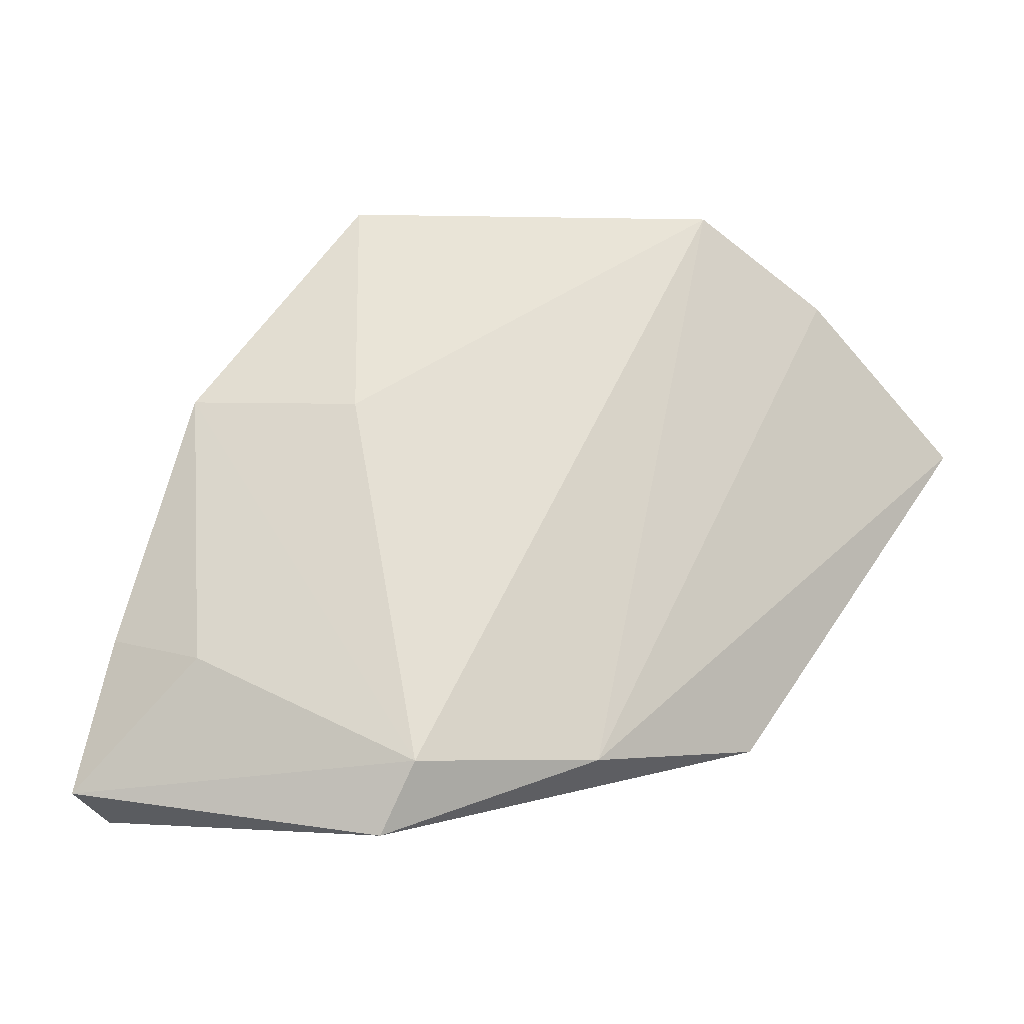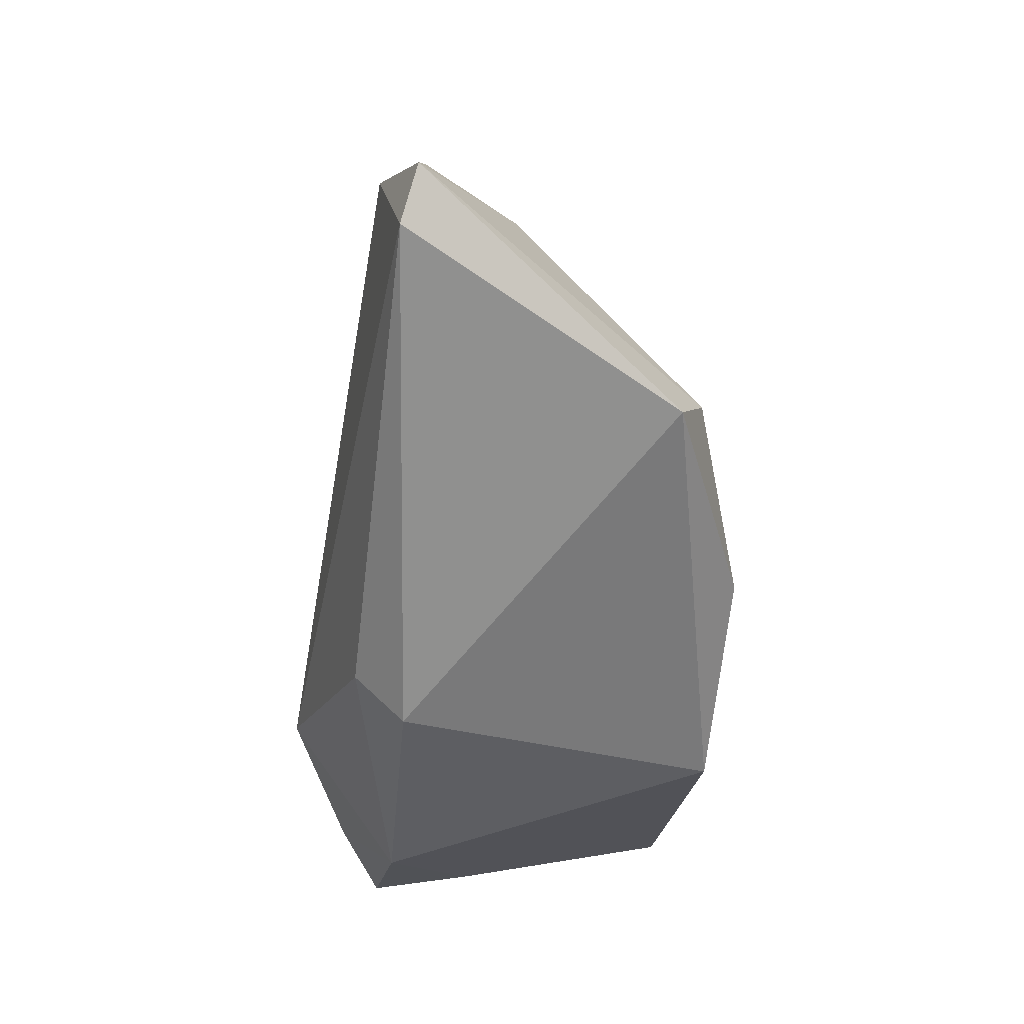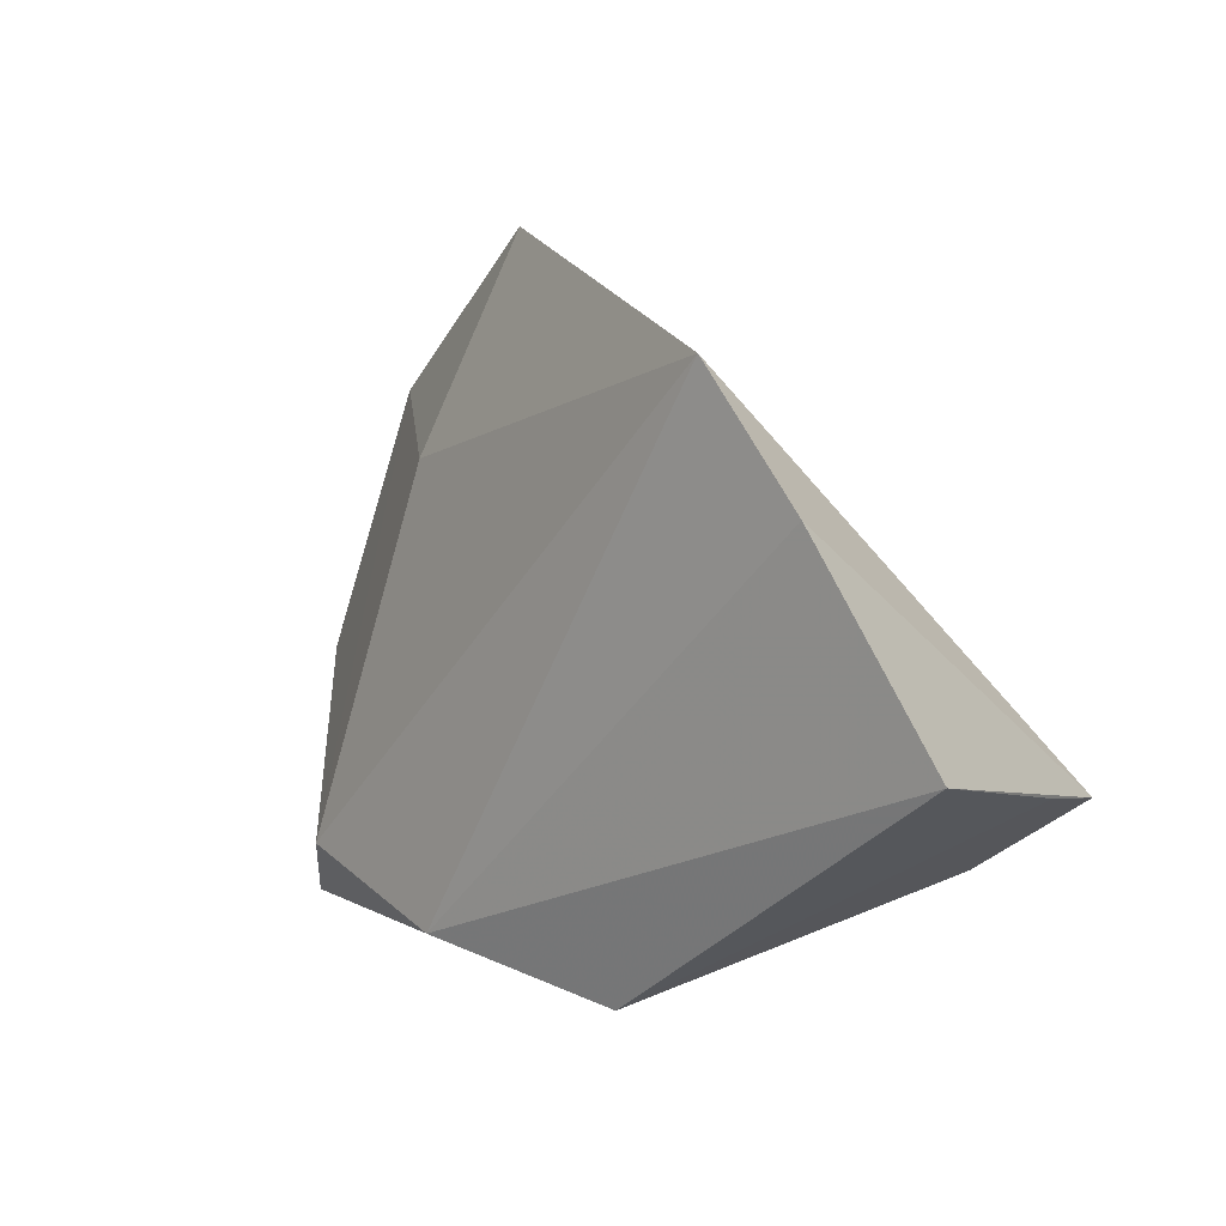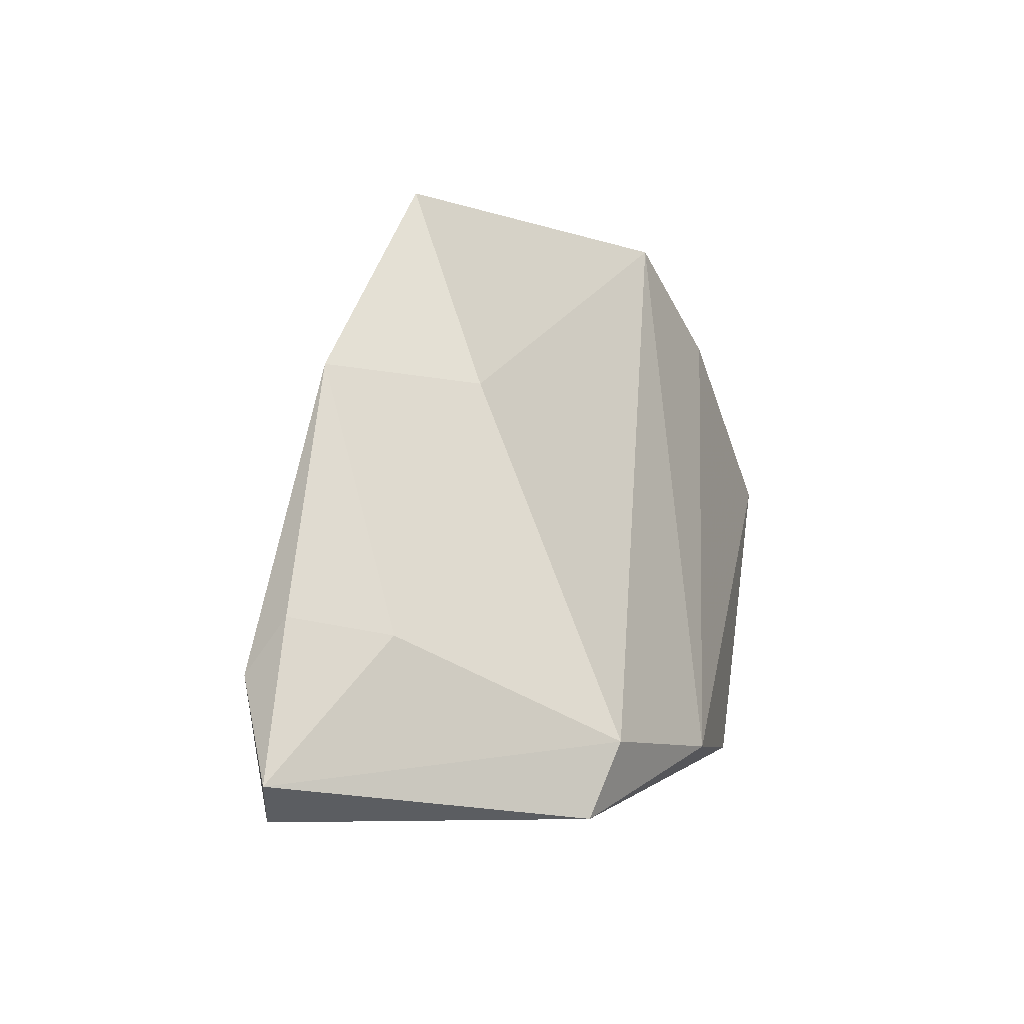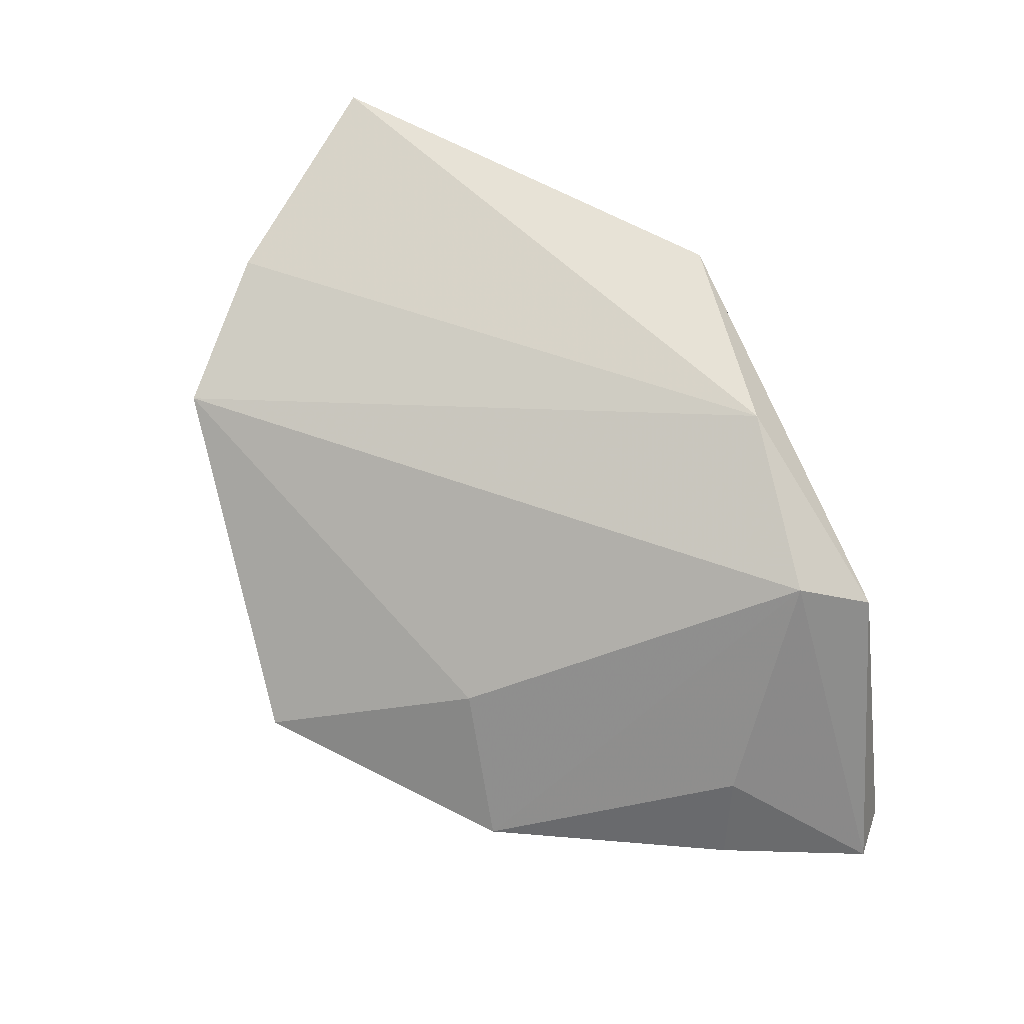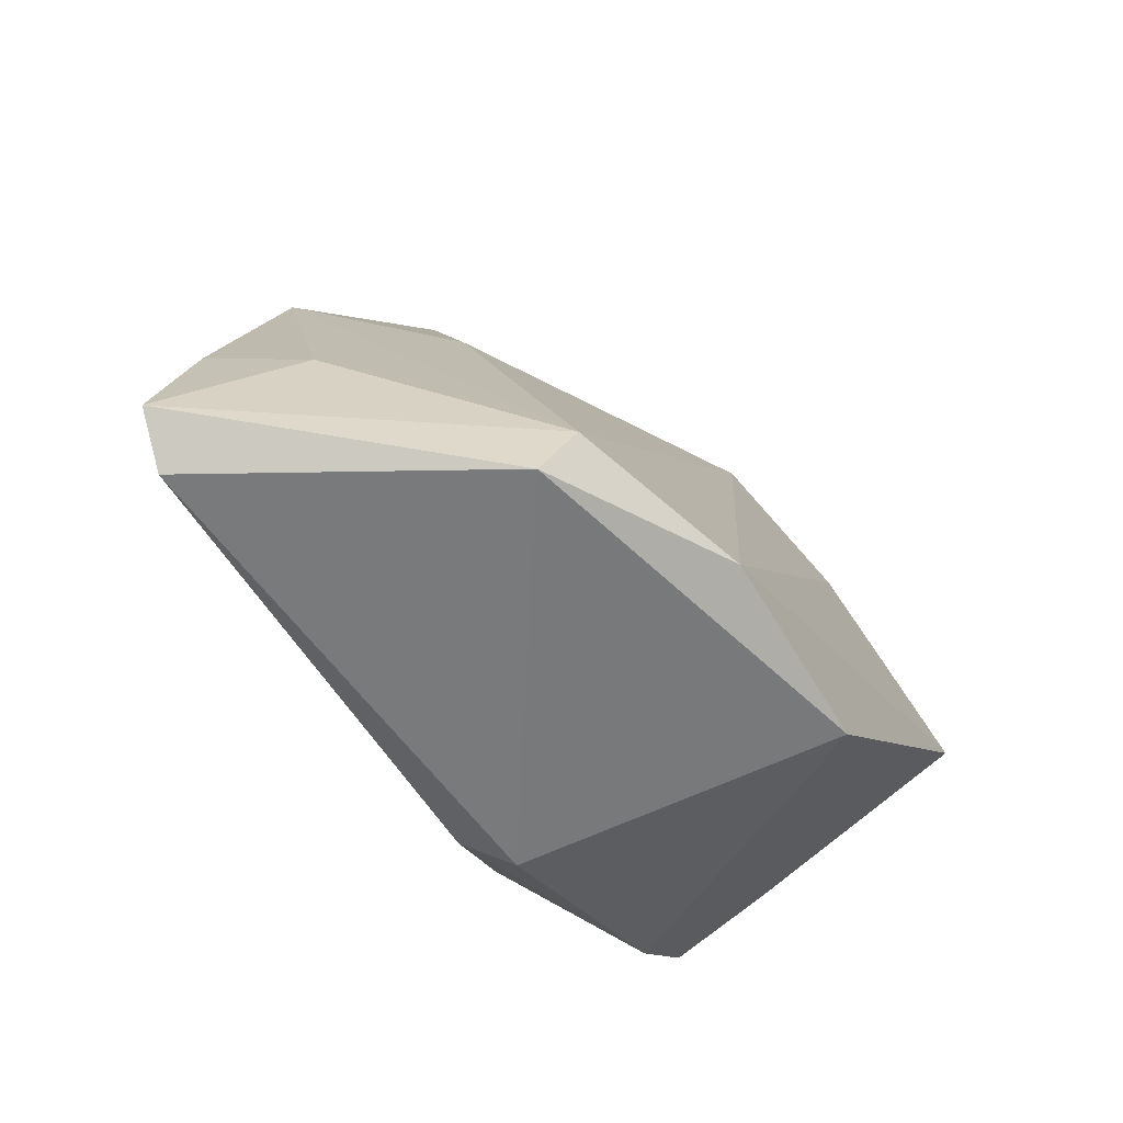
<metadata>
{"format":"obj","ext":"obj","renderer":"f3d","projection":"perspective","resolution":1024,"background":"white","views":[{"elev":-2.3,"azim":-37.4,"up":"+Y"},{"elev":-65.5,"azim":-95.4,"up":"+Y"},{"elev":25.6,"azim":35.7,"up":"+Y"},{"elev":-6.3,"azim":-77.9,"up":"+Y"},{"elev":64.7,"azim":-104.9,"up":"+Z"},{"elev":-58.0,"azim":-59.4,"up":"+Y"}]}
</metadata>
<code>
v 0.03612 -0.01676 -0.01183
v -0.05096 -0.01497 -0.01939
v 0.01751 0.04561 0.01435
v -0.03078 -0.02205 0.01835
v -0.03339 -0.03064 0.01523
v -0.05697 -0.02676 -0.01509
v 0.03272 0.03451 0.01989
v -0.0514 -0.03064 -0.01645
v 0.02425 -0.005792 -0.02541
v 0.04863 -0.00447 -0.01357
v 0.04077 -0.003755 -0.01852
v 0.01555 -0.02273 0.02466
v 0.007443 -0.03064 -0.0118
v -0.00133 0.03736 -0.008273
v -0.02788 0.01997 0.001322
v 0.004904 -0.02579 -0.01781
v -0.04165 0.02048 -0.01356
v 0.0516 0.01535 0.02492
v 0.04953 0.001205 -0.00176
v -0.05181 -0.008777 -0.01448
v -0.02096 0.0453 -0.008474
v -0.04651 -0.01064 -0.003934
v -0.009196 -0.0226 0.02492
f 10 7 18
f 3 7 10
f 5 13 12
f 12 13 1
f 10 18 19
f 19 18 12
f 19 1 10
f 12 1 19
f 10 1 11
f 11 1 9
f 8 5 6
f 13 5 8
f 6 2 8
f 8 2 9
f 21 9 17
f 9 2 17
f 15 3 21
f 21 17 15
f 7 3 23
f 23 5 12
f 23 18 7
f 12 18 23
f 16 1 13
f 9 1 16
f 13 8 16
f 16 8 9
f 21 3 14
f 14 9 21
f 14 11 9
f 14 3 10
f 10 11 14
f 20 2 6
f 20 17 2
f 6 22 20
f 20 22 17
f 3 15 4
f 4 23 3
f 5 23 4
f 6 5 4
f 4 22 6
f 4 15 17
f 17 22 4

</code>
